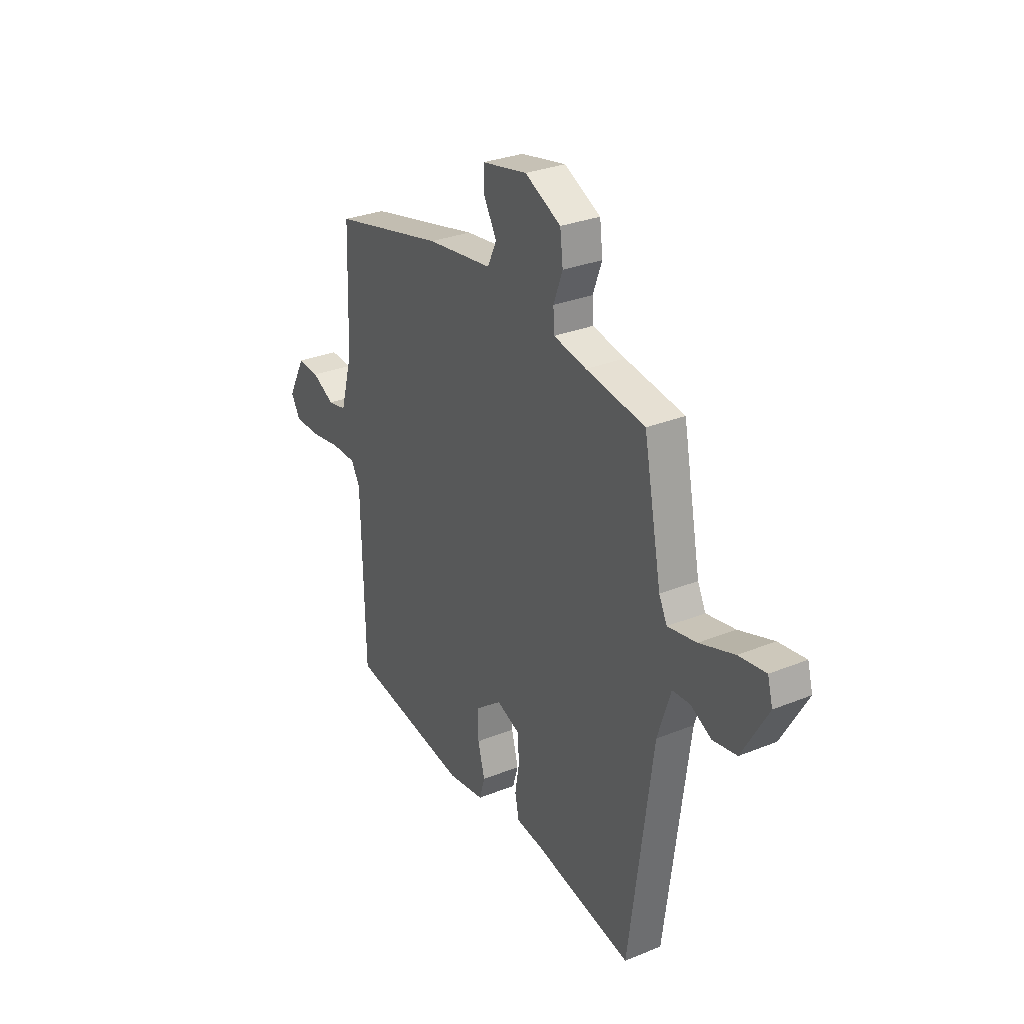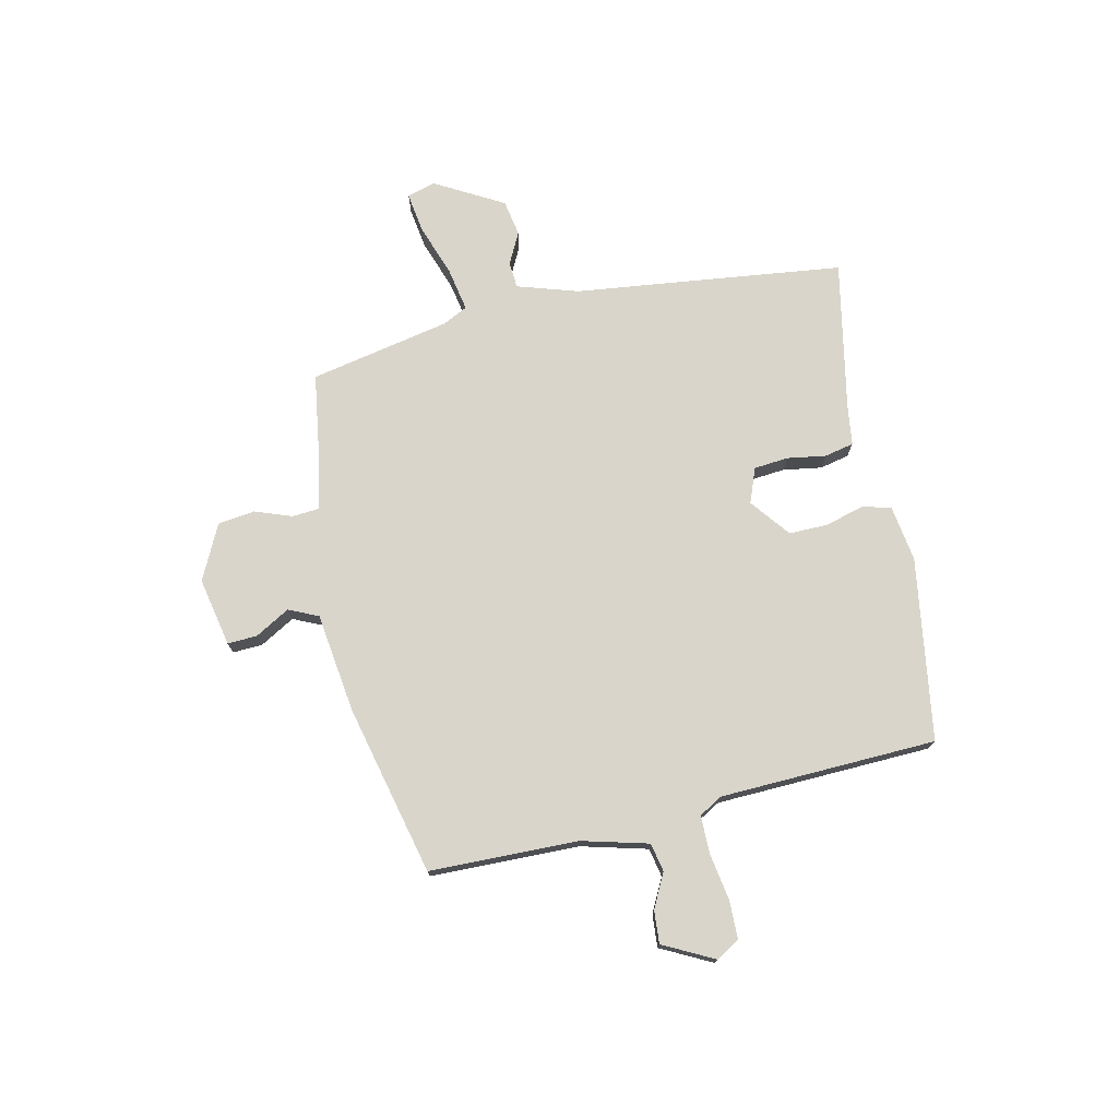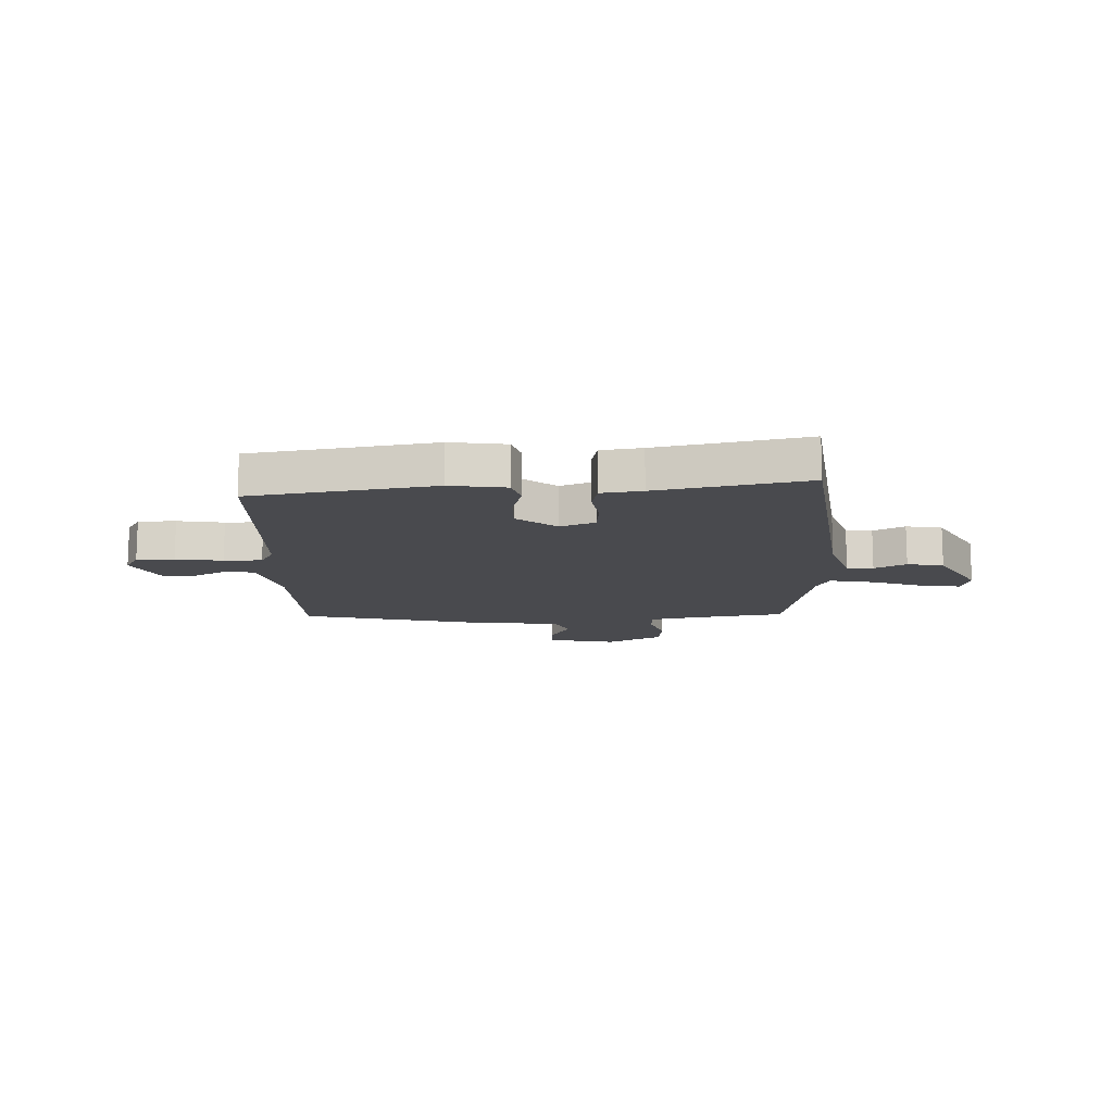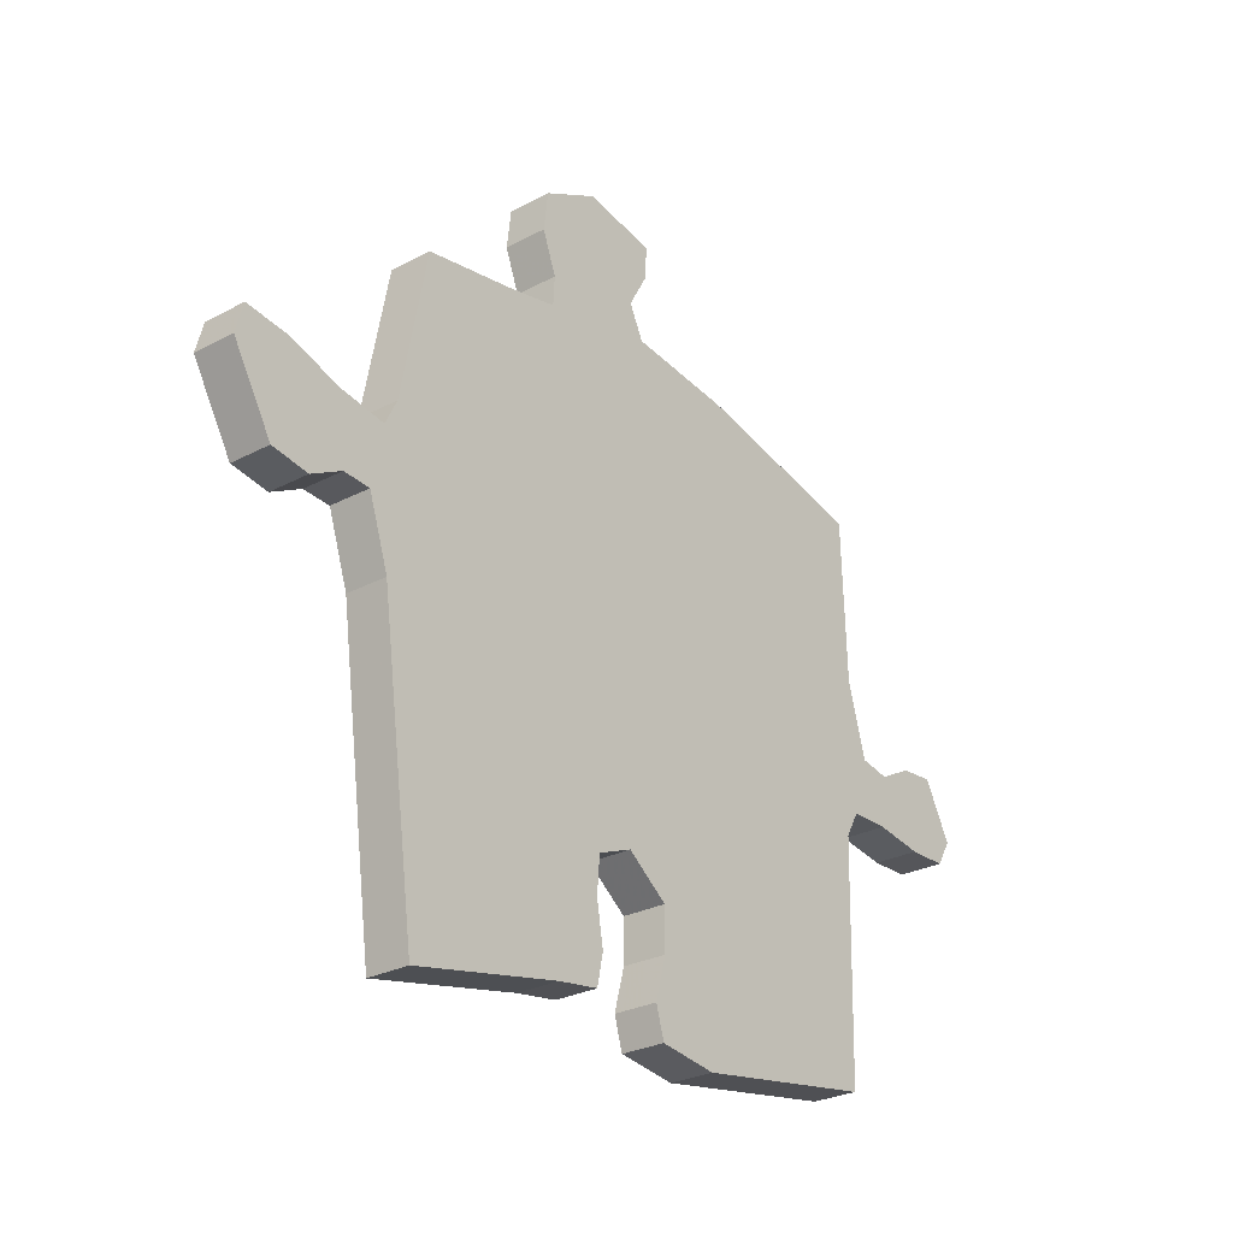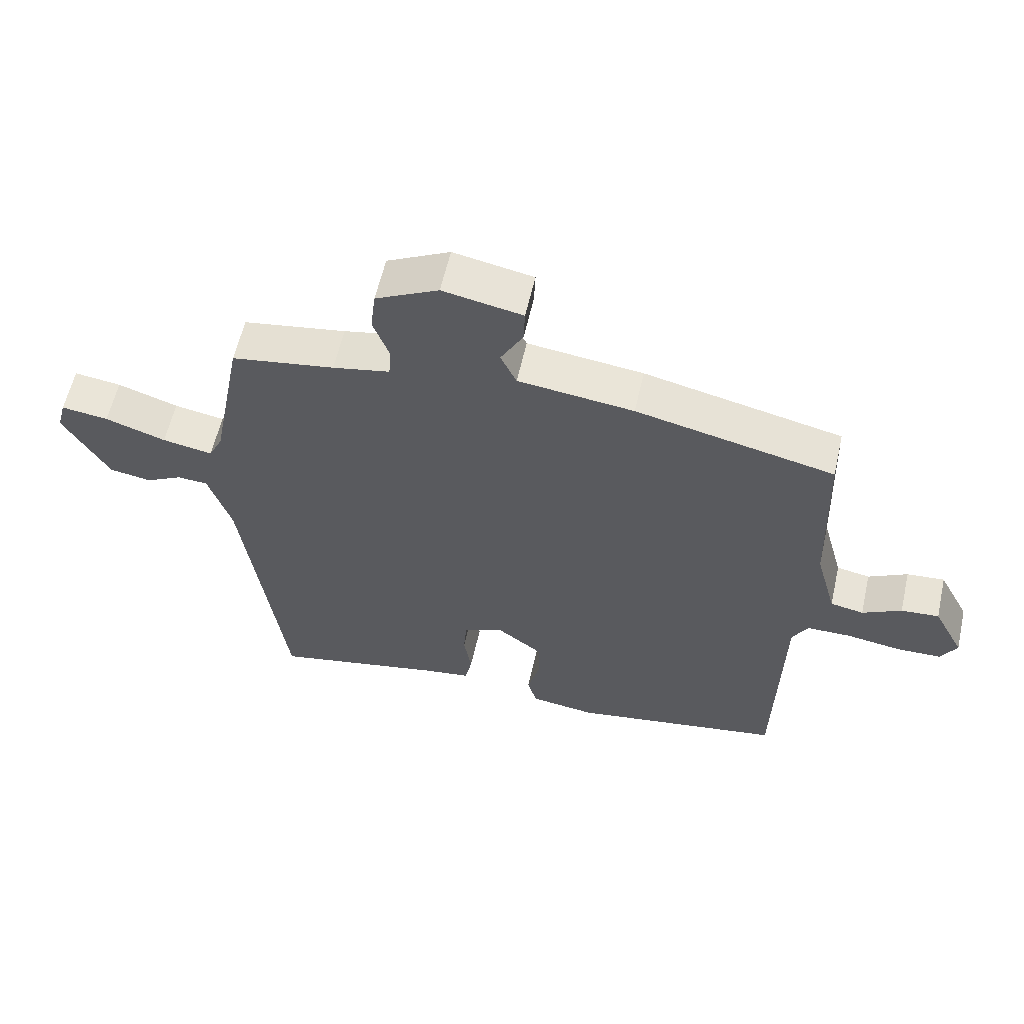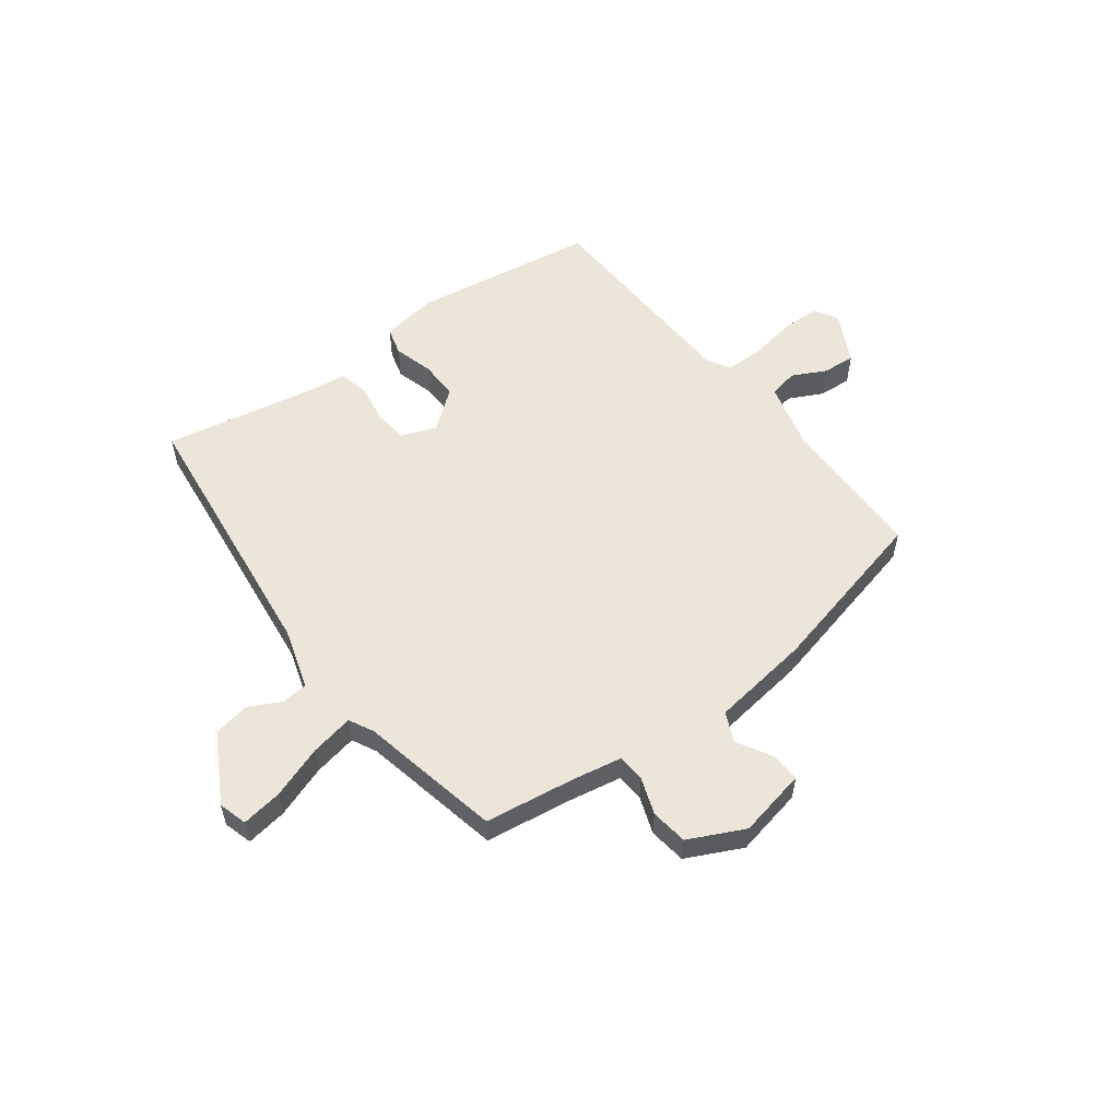
<metadata>
{"format":"obj","ext":"obj","renderer":"f3d","projection":"perspective","resolution":1024,"background":"white","views":[{"elev":29.5,"azim":-120.9,"up":"+Z"},{"elev":74.5,"azim":76.8,"up":"+Y"},{"elev":-13.4,"azim":-178.4,"up":"+Y"},{"elev":-27.3,"azim":-50.7,"up":"+Z"},{"elev":59.2,"azim":12.7,"up":"+Z"},{"elev":55.6,"azim":-37.8,"up":"+Y"}]}
</metadata>
<code>
v -0.427 0.07 -0.521
v -0.492 0.07 -0.033
v -0.528 0.07 0.077
v -0.576 0.07 0.08
v -0.633 0.07 0.05
v -0.699 0.07 0.061
v -0.77 0.07 0.184
v -0.756 0.07 0.236
v -0.682 0.07 0.226
v -0.587 0.07 0.194
v -0.508 0.07 0.18
v -0.486 0.07 0.225
v -0.437 0.07 0.481
v -0.275 0.07 0.507
v -0.185 0.07 0.525
v -0.182 0.07 0.575
v -0.207 0.07 0.642
v -0.199 0.07 0.709
v -0.1 0.07 0.759
v 0.025 0.07 0.735
v 0.023 0.07 0.681
v -0.012 0.07 0.618
v 0.013 0.07 0.565
v 0.194 0.07 0.543
v 0.504 0.07 0.473
v 0.513 0.07 0.203
v 0.546 0.07 0.083
v 0.598 0.07 0.073
v 0.659 0.07 0.105
v 0.718 0.07 0.11
v 0.766 0.07 0.019
v 0.741 0.07 -0.024
v 0.672 0.07 -0.026
v 0.587 0.07 -0.013
v 0.518 0.07 -0.014
v 0.494 0.07 -0.057
v 0.485 0.07 -0.45
v 0.154 0.07 -0.505
v 0.052 0.07 -0.491
v 0.037 0.07 -0.44
v 0.056 0.07 -0.369
v 0.056 0.07 -0.298
v -0.016 0.07 -0.243
v -0.079 0.07 -0.268
v -0.084 0.07 -0.33
v -0.072 0.07 -0.401
v -0.083 0.07 -0.454
v -0.157 0.07 -0.465
v -0.427 0 -0.521
v -0.492 0 -0.033
v -0.528 0 0.077
v -0.576 0 0.08
v -0.633 0 0.05
v -0.699 0 0.061
v -0.77 0 0.184
v -0.756 0 0.236
v -0.682 0 0.226
v -0.587 0 0.194
v -0.508 0 0.18
v -0.486 0 0.225
v -0.437 0 0.481
v -0.275 0 0.507
v -0.185 0 0.525
v -0.182 0 0.575
v -0.207 0 0.642
v -0.199 0 0.709
v -0.1 0 0.759
v 0.025 0 0.735
v 0.023 0 0.681
v -0.012 0 0.618
v 0.013 0 0.565
v 0.194 0 0.543
v 0.504 0 0.473
v 0.513 0 0.203
v 0.546 0 0.083
v 0.598 0 0.073
v 0.659 0 0.105
v 0.718 0 0.11
v 0.766 0 0.019
v 0.741 0 -0.024
v 0.672 0 -0.026
v 0.587 0 -0.013
v 0.518 0 -0.014
v 0.494 0 -0.057
v 0.485 0 -0.45
v 0.154 0 -0.505
v 0.052 0 -0.491
v 0.037 0 -0.44
v 0.056 0 -0.369
v 0.056 0 -0.298
v -0.016 0 -0.243
v -0.079 0 -0.268
v -0.084 0 -0.33
v -0.072 0 -0.401
v -0.083 0 -0.454
v -0.157 0 -0.465
f 45 46 47 48
f 44 45 48 1
f 38 39 40 41
f 36 37 38 41
f 35 36 41 42
f 31 32 33 34
f 31 34 35
f 28 29 30 31
f 27 28 31 35
f 26 27 35 42
f 23 24 25 26
f 19 20 21 22
f 19 22 23
f 16 17 18 19
f 15 16 19 23
f 12 13 14
f 11 12 14 15
f 7 8 9 10
f 7 10 11
f 4 5 6 7
f 3 4 7 11
f 2 3 11 15
f 44 1 2 15
f 23 26 42 43
f 15 23 43 44
f 96 95 94 93
f 49 96 93 92
f 89 88 87 86
f 89 86 85 84
f 90 89 84 83
f 82 81 80 79
f 83 82 79
f 79 78 77 76
f 83 79 76 75
f 90 83 75 74
f 74 73 72 71
f 70 69 68 67
f 71 70 67
f 67 66 65 64
f 71 67 64 63
f 62 61 60
f 63 62 60 59
f 58 57 56 55
f 59 58 55
f 55 54 53 52
f 59 55 52 51
f 63 59 51 50
f 63 50 49 92
f 91 90 74 71
f 92 91 71 63
f 1 49 50 2
f 2 50 51 3
f 3 51 52 4
f 4 52 53 5
f 5 53 54 6
f 6 54 55 7
f 7 55 56 8
f 8 56 57 9
f 9 57 58 10
f 10 58 59 11
f 11 59 60 12
f 12 60 61 13
f 13 61 62 14
f 14 62 63 15
f 15 63 64 16
f 16 64 65 17
f 17 65 66 18
f 18 66 67 19
f 19 67 68 20
f 20 68 69 21
f 21 69 70 22
f 22 70 71 23
f 23 71 72 24
f 24 72 73 25
f 25 73 74 26
f 26 74 75 27
f 27 75 76 28
f 28 76 77 29
f 29 77 78 30
f 30 78 79 31
f 31 79 80 32
f 32 80 81 33
f 33 81 82 34
f 34 82 83 35
f 35 83 84 36
f 36 84 85 37
f 37 85 86 38
f 38 86 87 39
f 39 87 88 40
f 40 88 89 41
f 41 89 90 42
f 42 90 91 43
f 43 91 92 44
f 44 92 93 45
f 45 93 94 46
f 46 94 95 47
f 47 95 96 48
f 48 96 49 1

</code>
